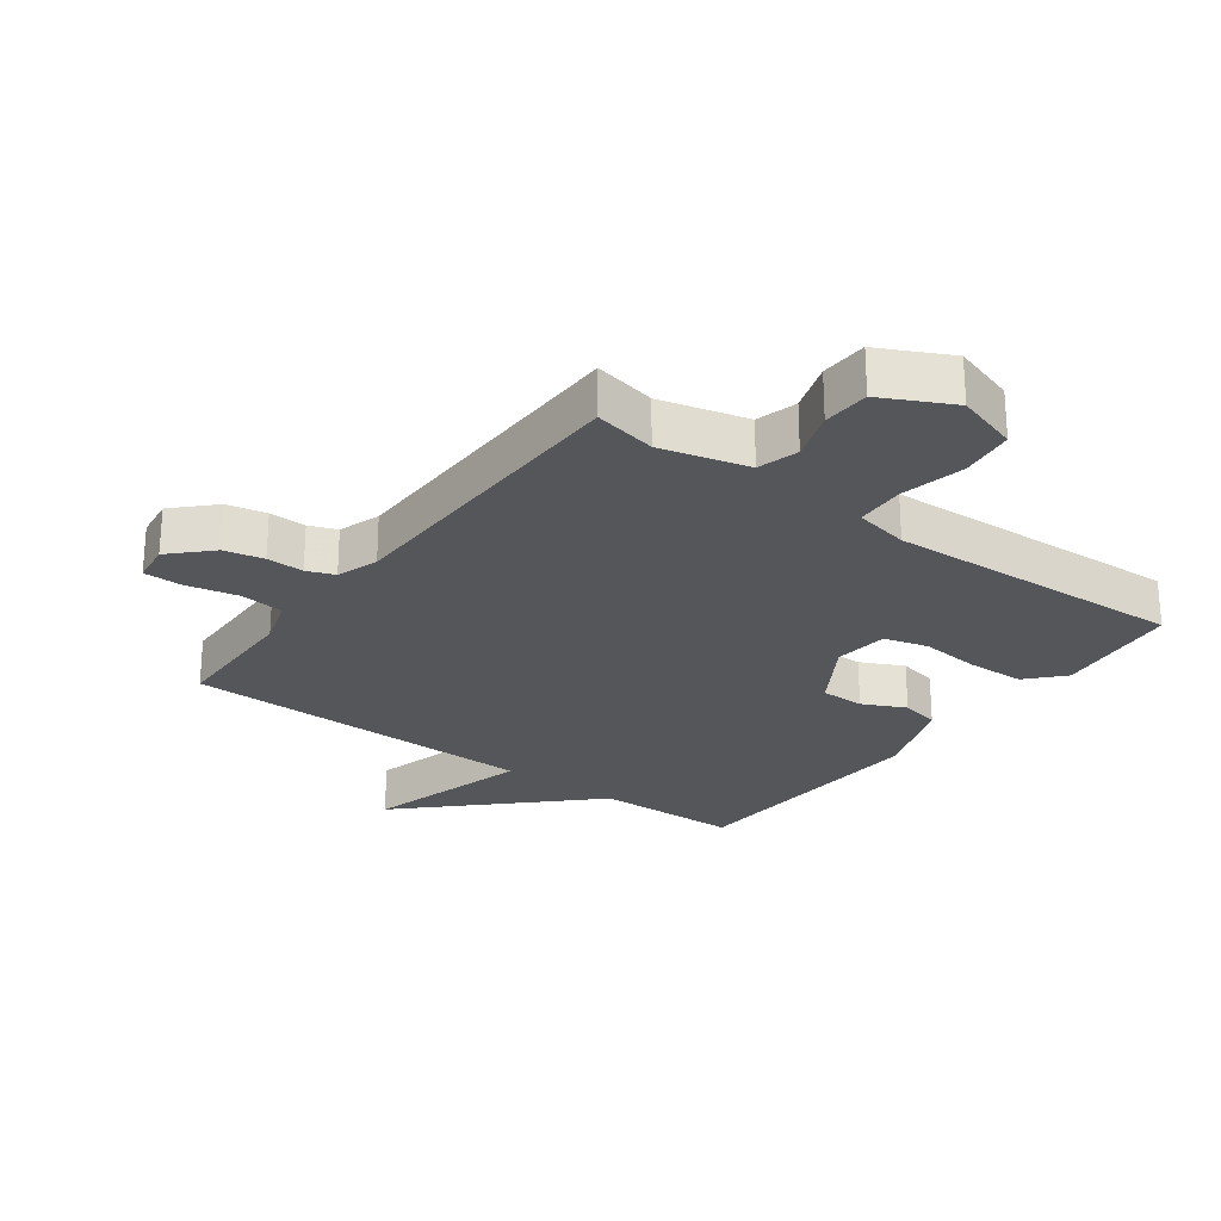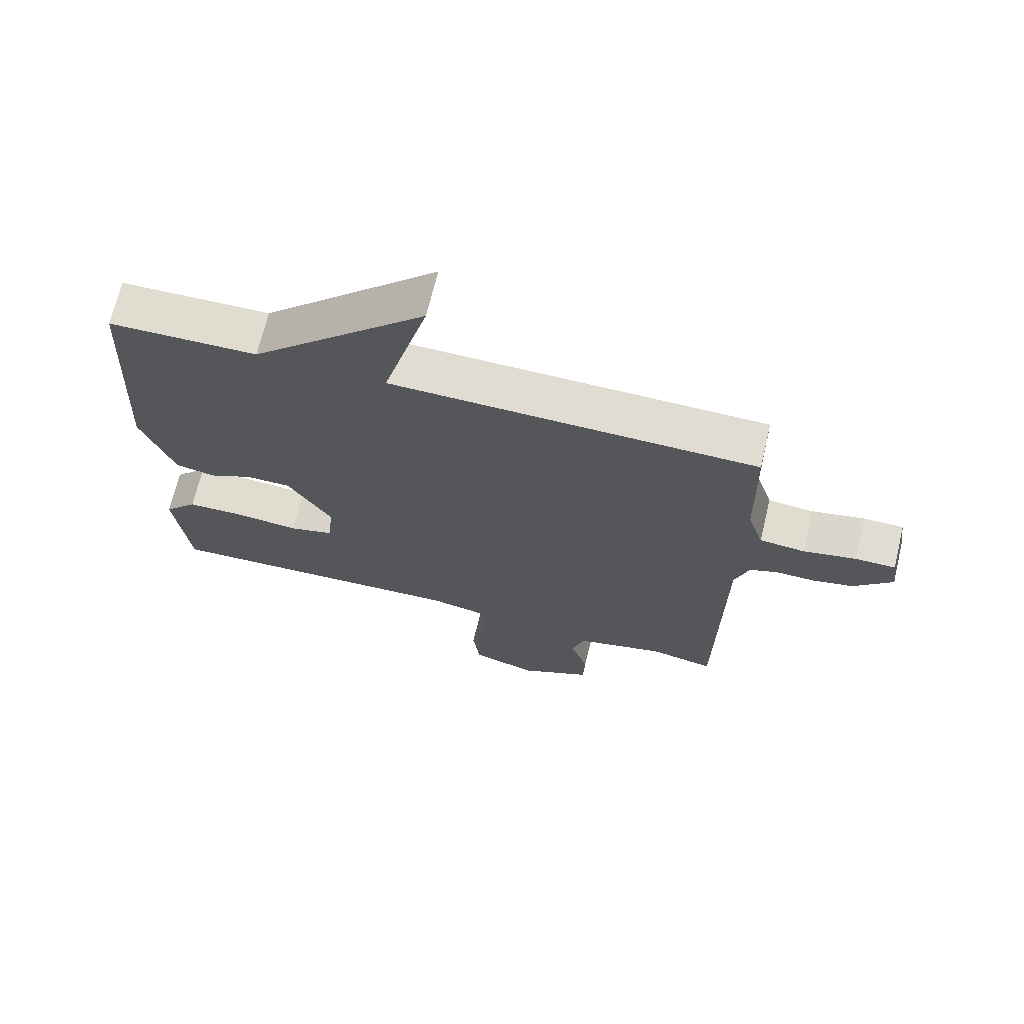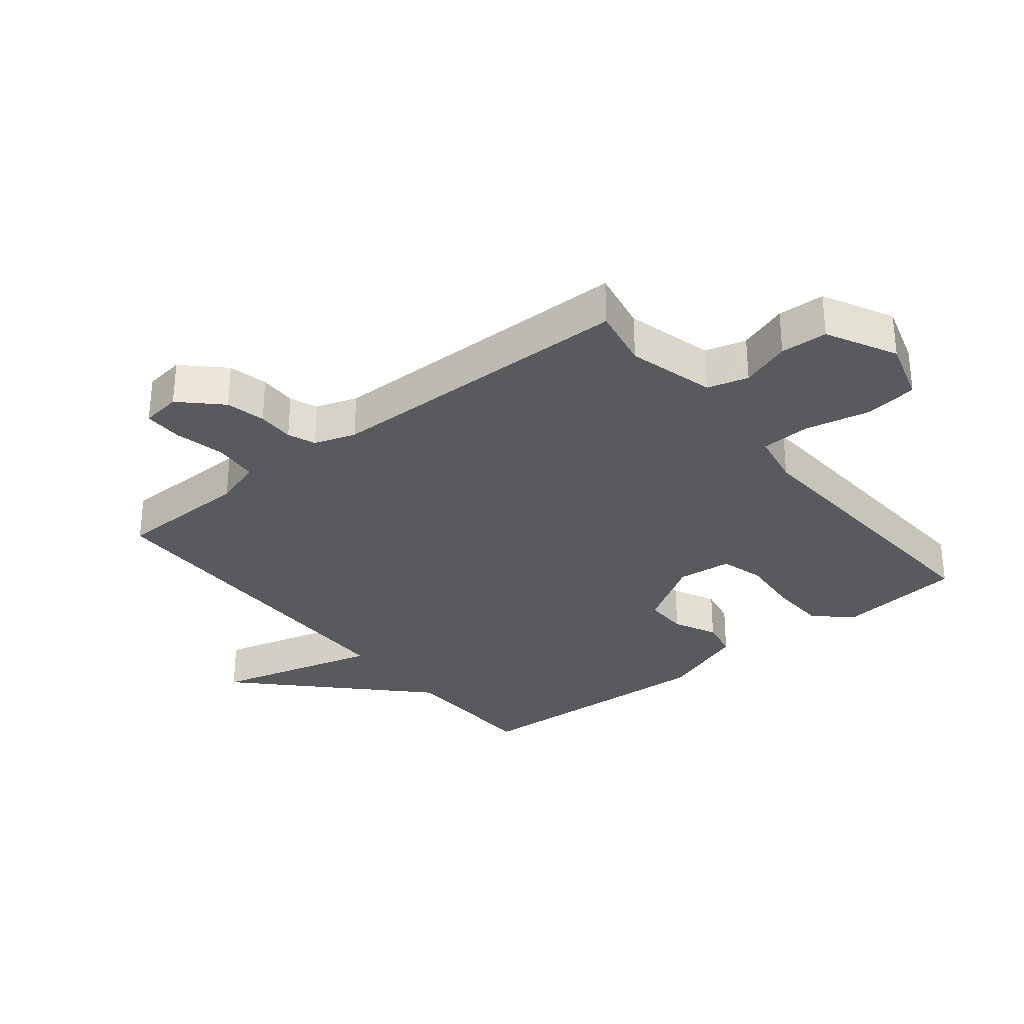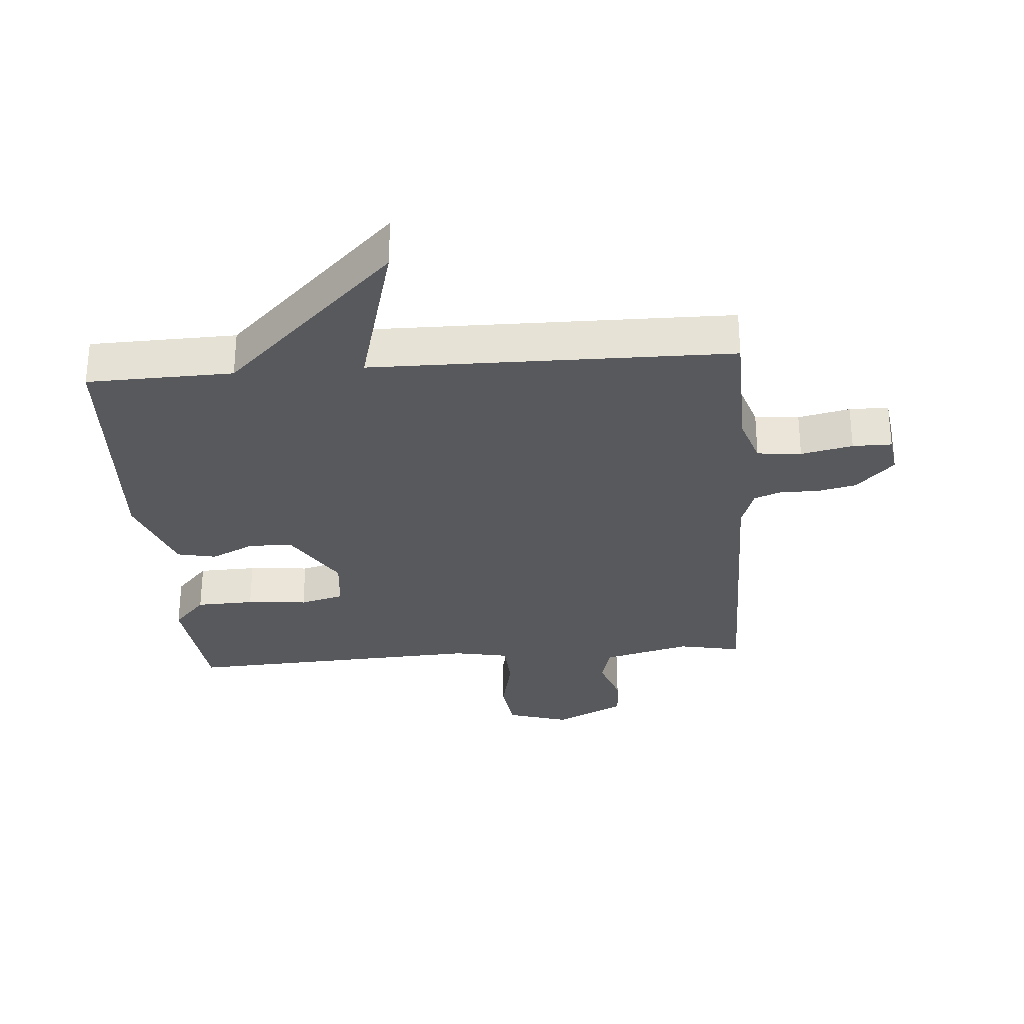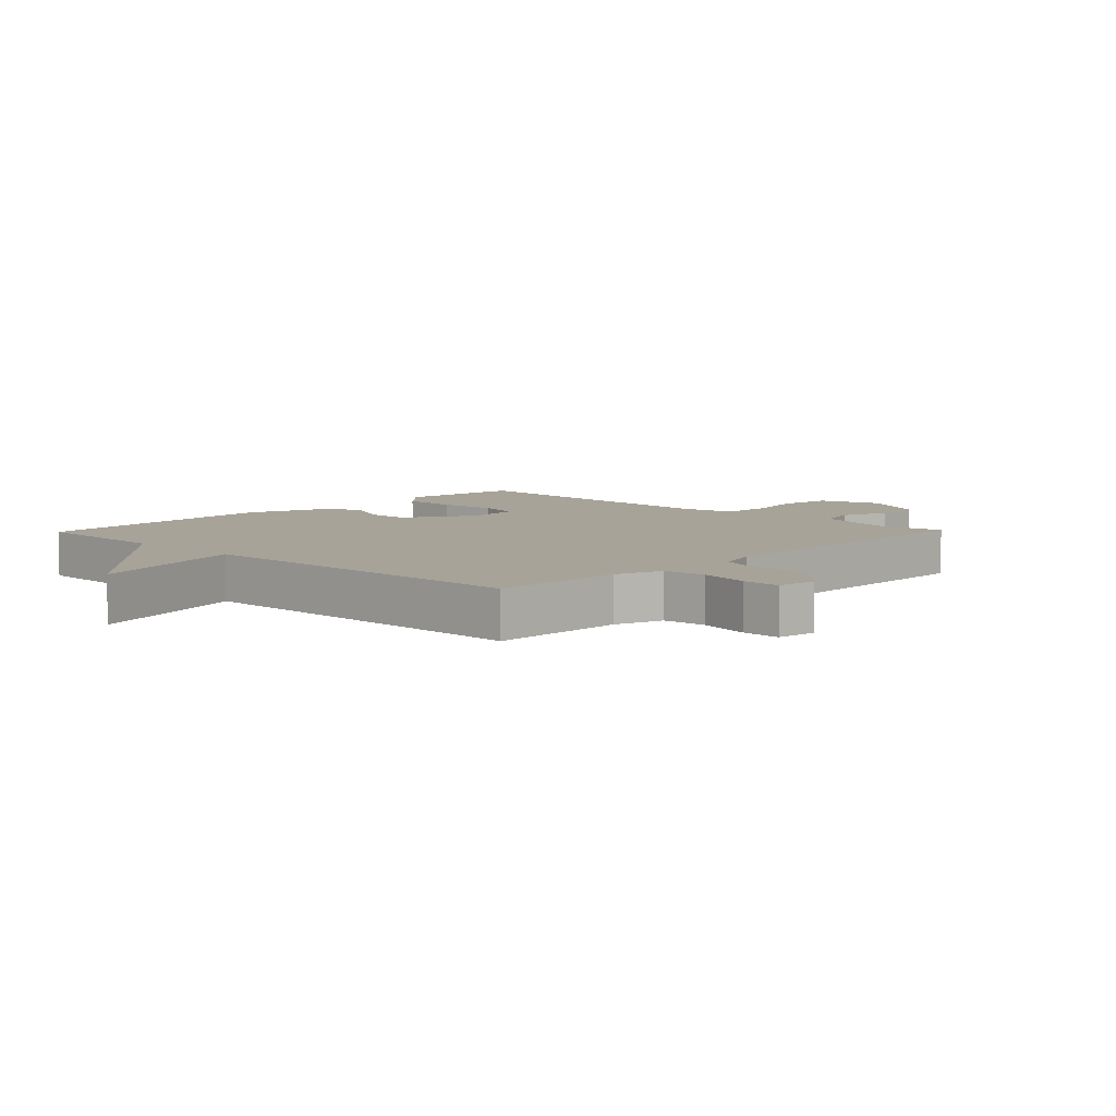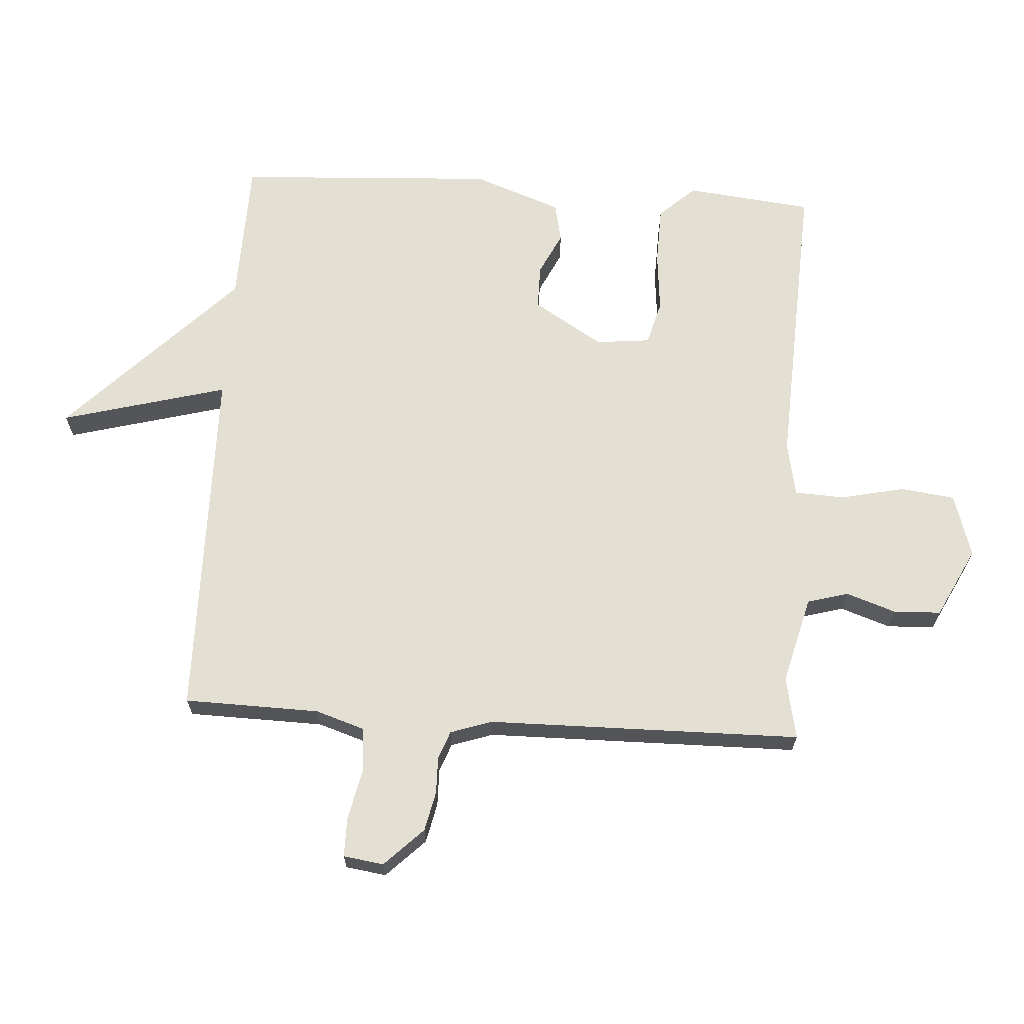
<metadata>
{"format":"obj","ext":"obj","renderer":"f3d","projection":"perspective","resolution":1024,"background":"white","views":[{"elev":-25.6,"azim":143.3,"up":"+Y"},{"elev":69.2,"azim":13.5,"up":"+Z"},{"elev":-31.0,"azim":128.9,"up":"+Y"},{"elev":-29.9,"azim":4.5,"up":"+Y"},{"elev":6.8,"azim":43.8,"up":"+Y"},{"elev":66.8,"azim":93.6,"up":"+Y"}]}
</metadata>
<code>
v -0.5 0.07 0.5
v -0.269 0.07 0.506
v 0.002 0.07 0.77
v -0.069 0.07 0.506
v 0.5 0.07 0.5
v 0.505 0.07 0.285
v 0.53 0.07 0.208
v 0.6 0.07 0.201
v 0.682 0.07 0.219
v 0.744 0.07 0.219
v 0.753 0.07 0.155
v 0.693 0.07 0.094
v 0.63 0.07 0.08
v 0.571 0.07 0.081
v 0.527 0.07 0.064
v 0.505 0.07 -0.002
v 0.5 0.07 -0.5
v 0.401 0.07 -0.48
v 0.262 0.07 -0.516
v 0.244 0.07 -0.581
v 0.271 0.07 -0.66
v 0.268 0.07 -0.735
v 0.157 0.07 -0.791
v 0.057 0.07 -0.76
v 0.046 0.07 -0.674
v 0.068 0.07 -0.572
v 0.064 0.07 -0.493
v -0.023 0.07 -0.476
v -0.5 0.07 -0.5
v -0.522 0.07 -0.299
v -0.47 0.07 -0.242
v -0.378 0.07 -0.239
v -0.282 0.07 -0.248
v -0.212 0.07 -0.229
v -0.203 0.07 -0.142
v -0.271 0.07 -0.032
v -0.341 0.07 -0.032
v -0.409 0.07 -0.065
v -0.471 0.07 -0.052
v -0.522 0.07 0.088
v -0.5 0 0.5
v -0.269 0 0.506
v 0.002 0 0.77
v -0.069 0 0.506
v 0.5 0 0.5
v 0.505 0 0.285
v 0.53 0 0.208
v 0.6 0 0.201
v 0.682 0 0.219
v 0.744 0 0.219
v 0.753 0 0.155
v 0.693 0 0.094
v 0.63 0 0.08
v 0.571 0 0.081
v 0.527 0 0.064
v 0.505 0 -0.002
v 0.5 0 -0.5
v 0.401 0 -0.48
v 0.262 0 -0.516
v 0.244 0 -0.581
v 0.271 0 -0.66
v 0.268 0 -0.735
v 0.157 0 -0.791
v 0.057 0 -0.76
v 0.046 0 -0.674
v 0.068 0 -0.572
v 0.064 0 -0.493
v -0.023 0 -0.476
v -0.5 0 -0.5
v -0.522 0 -0.299
v -0.47 0 -0.242
v -0.378 0 -0.239
v -0.282 0 -0.248
v -0.212 0 -0.229
v -0.203 0 -0.142
v -0.271 0 -0.032
v -0.341 0 -0.032
v -0.409 0 -0.065
v -0.471 0 -0.052
v -0.522 0 0.088
f 40 1 2
f 39 40 2
f 38 39 2
f 37 38 2
f 2 3 4
f 37 2 4
f 36 37 4
f 4 5 6
f 36 4 6
f 35 36 6
f 34 35 6 7
f 31 32 33
f 30 31 33
f 29 30 33
f 28 29 33
f 27 28 33 34
f 24 25 26
f 23 24 26
f 22 23 26
f 21 22 26
f 20 21 26
f 19 20 26 27
f 27 34 7
f 19 27 7
f 18 19 7
f 12 13 14
f 11 12 14
f 10 11 14
f 9 10 14
f 8 9 14
f 8 14 15
f 7 8 15
f 16 17 18
f 16 18 7
f 7 15 16
f 42 41 80
f 42 80 79
f 42 79 78
f 42 78 77
f 44 43 42
f 44 42 77
f 44 77 76
f 46 45 44
f 46 44 76
f 46 76 75
f 47 46 75 74
f 73 72 71
f 73 71 70
f 73 70 69
f 73 69 68
f 74 73 68 67
f 66 65 64
f 66 64 63
f 66 63 62
f 66 62 61
f 66 61 60
f 67 66 60 59
f 47 74 67
f 47 67 59
f 47 59 58
f 54 53 52
f 54 52 51
f 54 51 50
f 54 50 49
f 54 49 48
f 55 54 48
f 55 48 47
f 58 57 56
f 47 58 56
f 56 55 47
f 1 41 42 2
f 2 42 43 3
f 3 43 44 4
f 4 44 45 5
f 5 45 46 6
f 6 46 47 7
f 7 47 48 8
f 8 48 49 9
f 9 49 50 10
f 10 50 51 11
f 11 51 52 12
f 12 52 53 13
f 13 53 54 14
f 14 54 55 15
f 15 55 56 16
f 16 56 57 17
f 17 57 58 18
f 18 58 59 19
f 19 59 60 20
f 20 60 61 21
f 21 61 62 22
f 22 62 63 23
f 23 63 64 24
f 24 64 65 25
f 25 65 66 26
f 26 66 67 27
f 27 67 68 28
f 28 68 69 29
f 29 69 70 30
f 30 70 71 31
f 31 71 72 32
f 32 72 73 33
f 33 73 74 34
f 34 74 75 35
f 35 75 76 36
f 36 76 77 37
f 37 77 78 38
f 38 78 79 39
f 39 79 80 40
f 40 80 41 1

</code>
